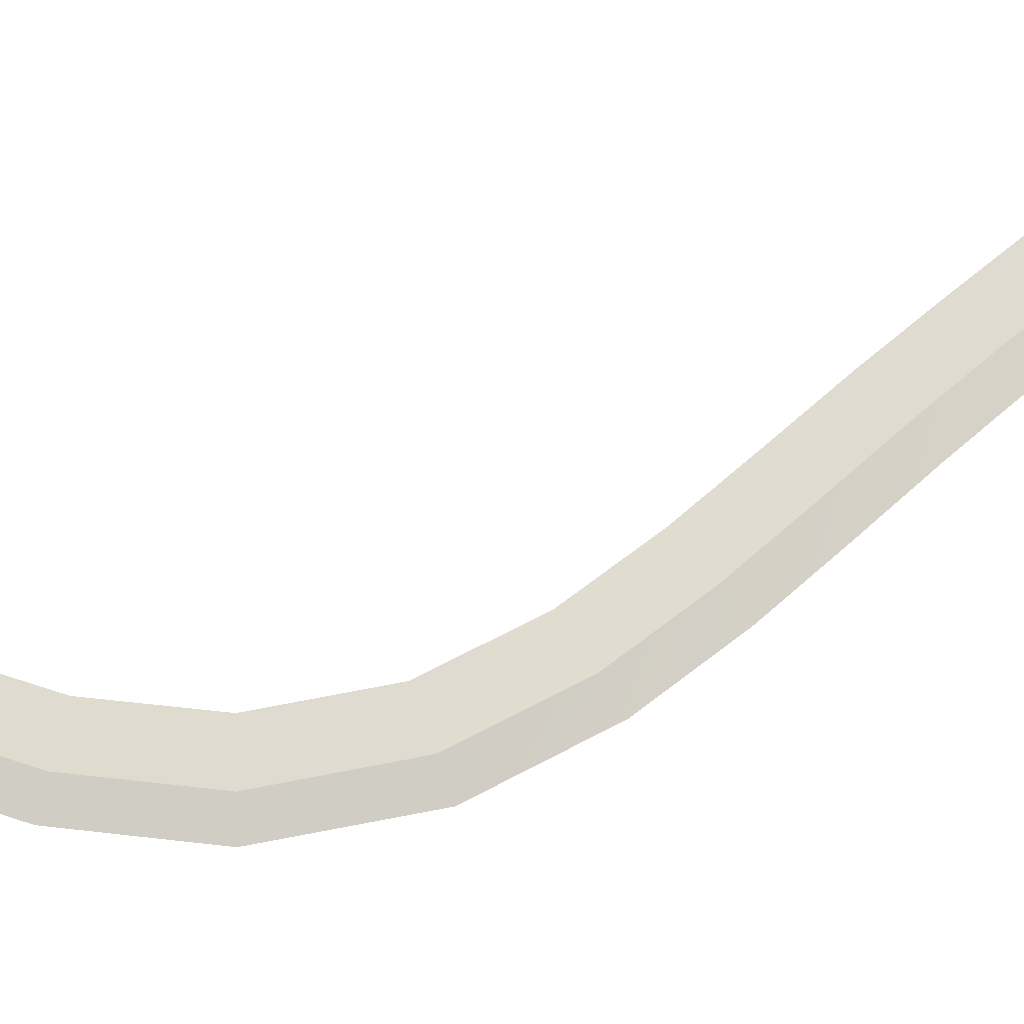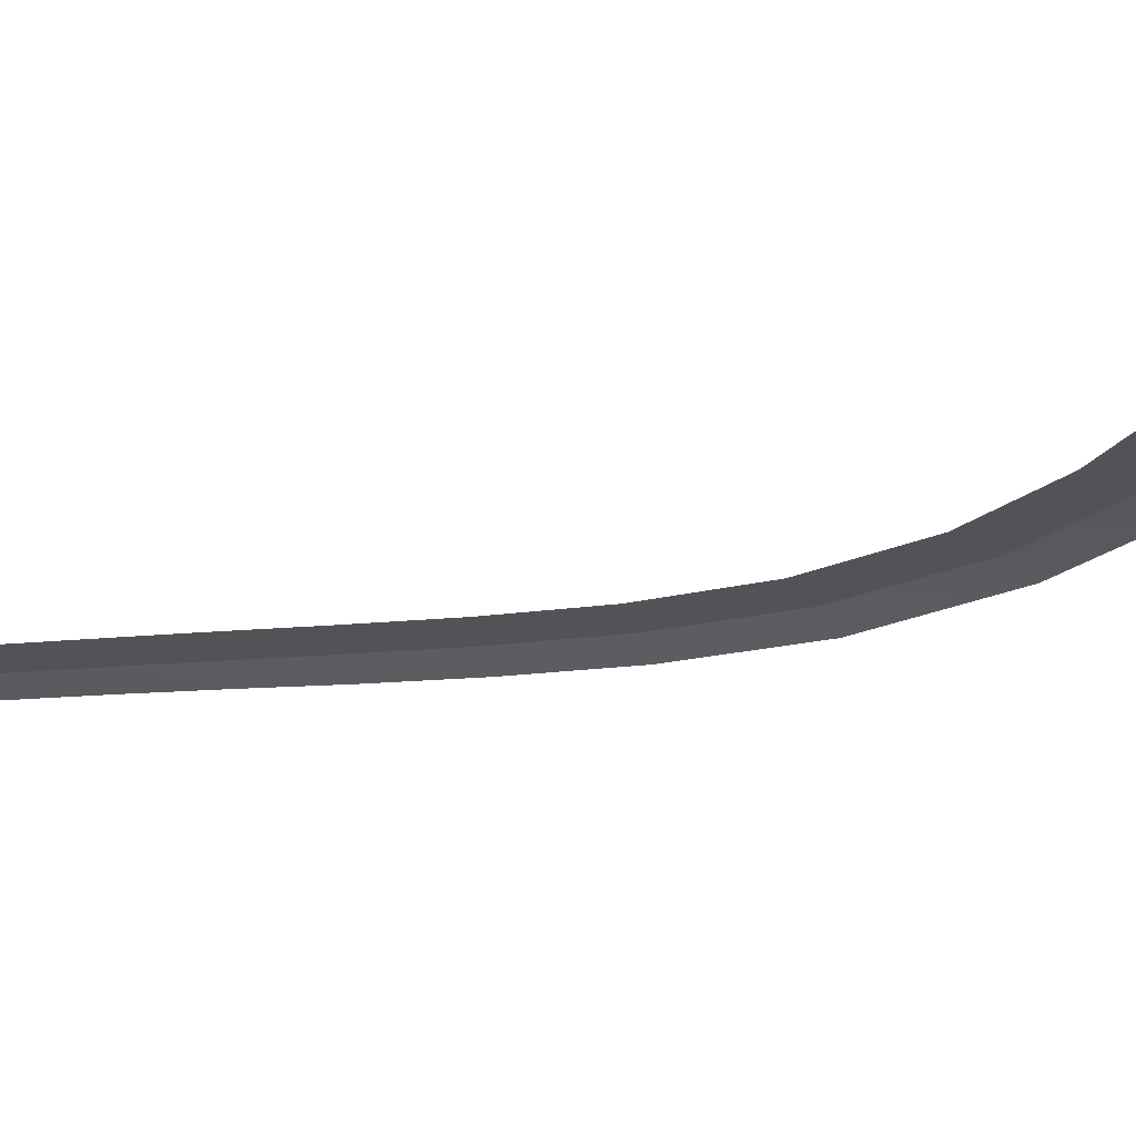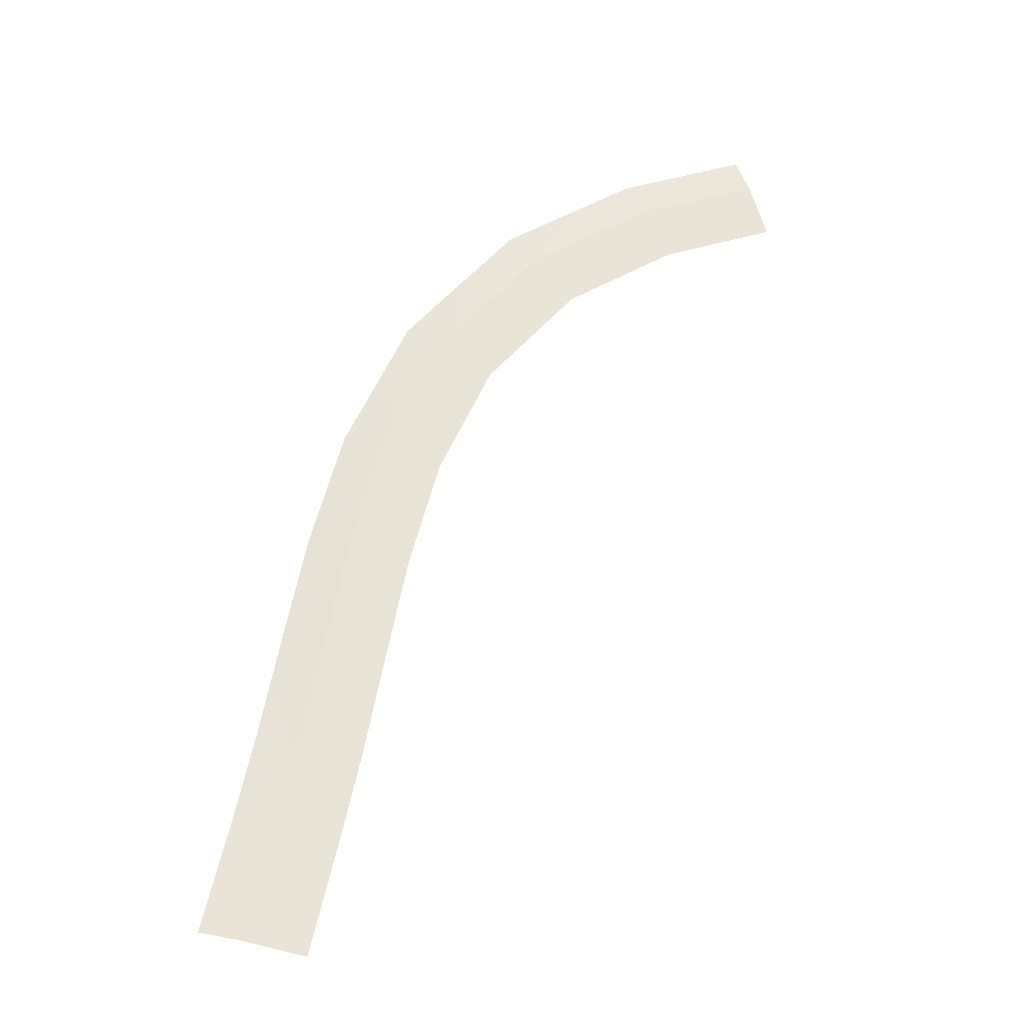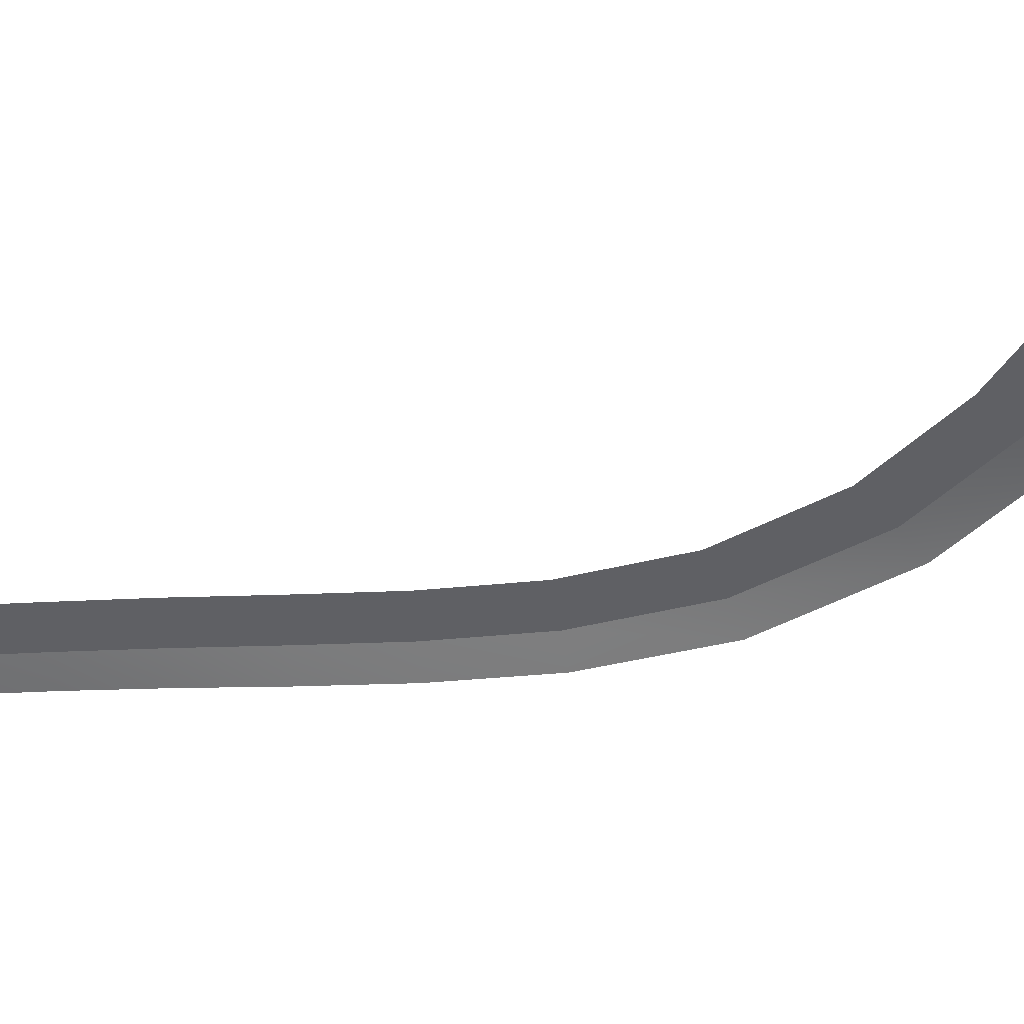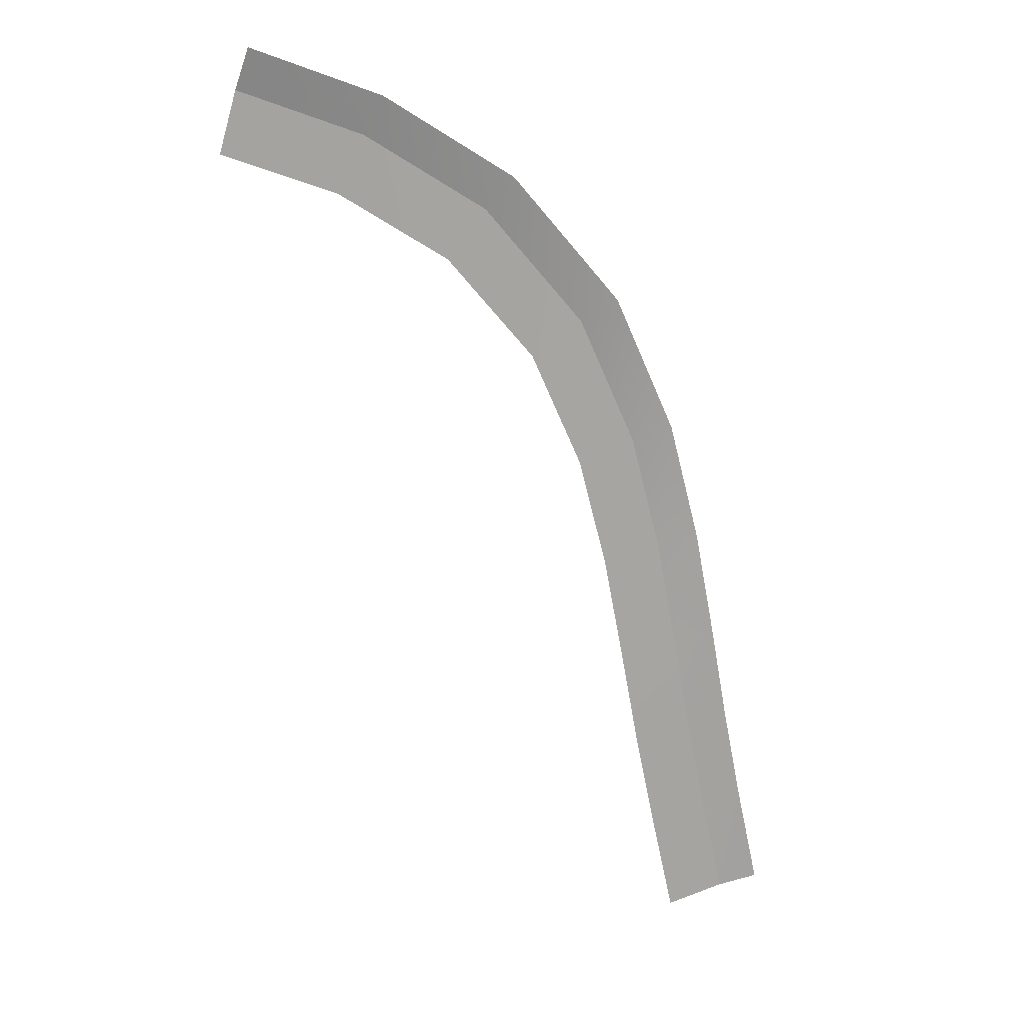
<metadata>
{"format":"obj","ext":"obj","renderer":"f3d","projection":"perspective","resolution":1024,"background":"white","views":[{"elev":70.4,"azim":38.0,"up":"+Y"},{"elev":-22.2,"azim":-93.9,"up":"+Y"},{"elev":-28.1,"azim":171.9,"up":"+Z"},{"elev":-44.8,"azim":-99.3,"up":"+Y"},{"elev":15.8,"azim":-20.3,"up":"+Z"}]}
</metadata>
<code>
g SCutL32
v -27.04 0.01222 805.2
v -27.04 0.01222 805.2
v -29.98 0.01222 804.6
v -29.98 0.01222 804.6
v -25.09 -0.3407 805.6
v -25.09 -0.3407 805.6
v -27.04 0.01222 805.2
v -27.04 0.01222 805.2
v -28.2 0.03583 810.3
v -28.2 0.03583 810.3
v -31.12 0.03583 809.7
v -31.12 0.03583 809.7
v -26.25 -0.3407 810.8
v -26.25 -0.3407 810.8
v -28.2 0.03583 810.3
v -28.2 0.03583 810.3
v -29.17 0.07688 815.1
v -29.17 0.07688 815.1
v -32.14 0.07688 814.5
v -32.14 0.07688 814.5
v -27.2 -0.3407 815.4
v -27.2 -0.3407 815.4
v -29.17 0.07688 815.1
v -29.17 0.07688 815.1
v -30.07 0.1395 819.9
v -30.07 0.1395 819.9
v -33.05 0.1395 819.4
v -33.05 0.1395 819.4
v -28.09 -0.3407 820.3
v -28.09 -0.3407 820.3
v -30.07 0.1395 819.9
v -30.07 0.1395 819.9
v -31.06 0.2246 825.1
v -31.06 0.2246 825.1
v -34.03 0.2246 824.5
v -34.03 0.2246 824.5
v -29.09 -0.2805 825.5
v -29.09 -0.2805 825.5
v -31.06 0.2246 825.1
v -31.06 0.2246 825.1
v -32.55 0.331 830.8
v -32.55 0.331 830.8
v -35.44 0.331 829.9
v -35.44 0.331 829.9
v -30.64 -0.2041 831.4
v -30.64 -0.2041 831.4
v -32.55 0.331 830.8
v -32.55 0.331 830.8
v -35.4 0.4493 837.1
v -35.4 0.4493 837.1
v -37.99 0.4493 835.5
v -37.99 0.4493 835.5
v -33.68 -0.1117 838.1
v -33.68 -0.1117 838.1
v -35.4 0.4493 837.1
v -35.4 0.4493 837.1
v -40.38 0.5542 842.9
v -40.38 0.5542 842.9
v -42.32 0.5542 840.5
v -42.32 0.5542 840.5
v -39.09 0.07174 844.4
v -39.09 0.07174 844.4
v -40.38 0.5542 842.9
v -40.38 0.5542 842.9
v -46.41 0.6201 846.6
v -46.41 0.6201 846.6
v -47.68 0.6201 843.9
v -47.68 0.6201 843.9
v -45.56 0.1713 848.4
v -45.56 0.1713 848.4
v -46.41 0.6201 846.6
v -46.41 0.6201 846.6
v -52.43 0.6481 848.8
v -52.43 0.6481 848.8
v -53.25 0.6481 845.9
v -53.25 0.6481 845.9
v -51.88 0.2008 850.7
v -51.88 0.2008 850.7
v -52.43 0.6481 848.8
v -52.43 0.6481 848.8
f 9 1 3
f 11 9 3
f 13 5 7
f 15 13 7
f 17 9 11
f 19 17 11
f 21 13 15
f 23 21 15
f 25 17 19
f 27 25 19
f 29 21 23
f 31 29 23
f 33 25 27
f 35 33 27
f 37 29 31
f 39 37 31
f 41 33 35
f 43 41 35
f 45 37 39
f 47 45 39
f 49 41 43
f 51 49 43
f 53 45 47
f 55 53 47
f 57 49 51
f 59 57 51
f 61 53 55
f 63 61 55
f 65 57 59
f 67 65 59
f 69 61 63
f 71 69 63
f 73 65 67
f 75 73 67
f 77 69 71
f 79 77 71

</code>
